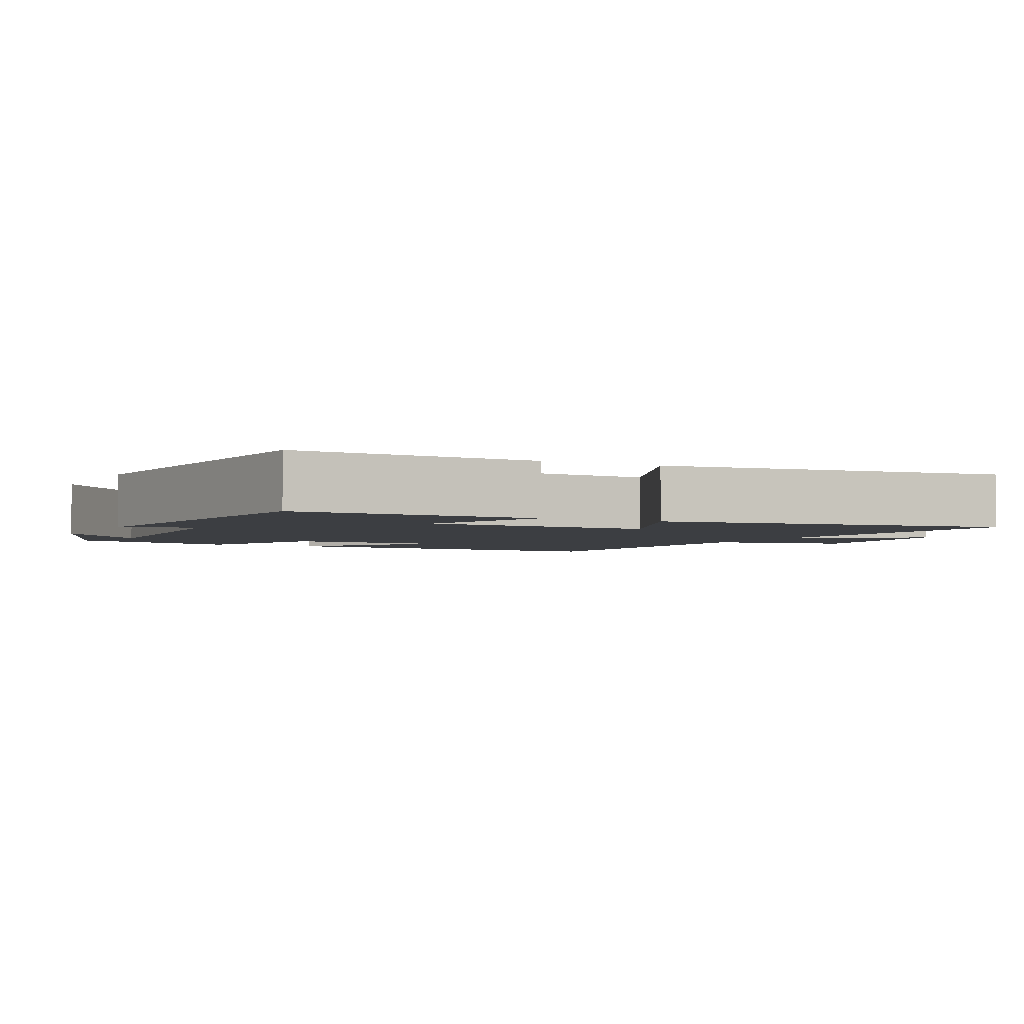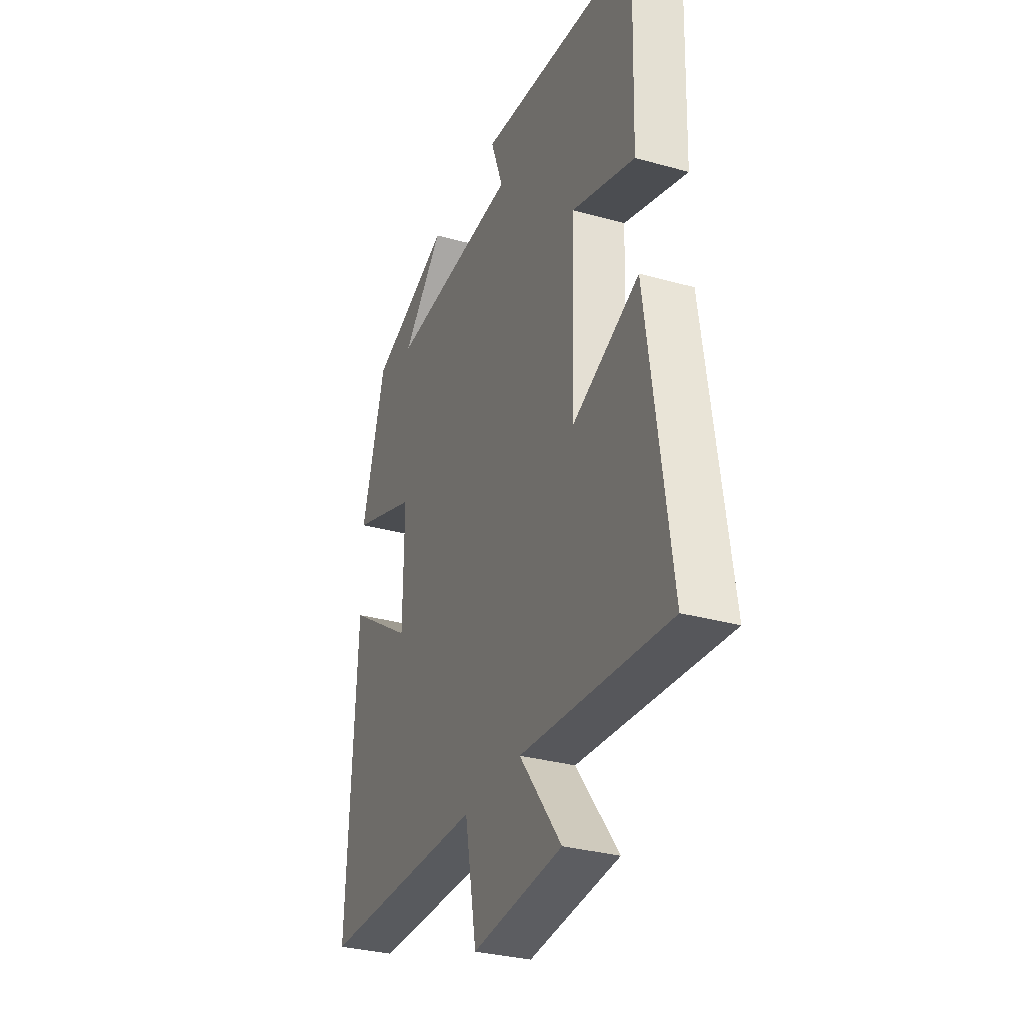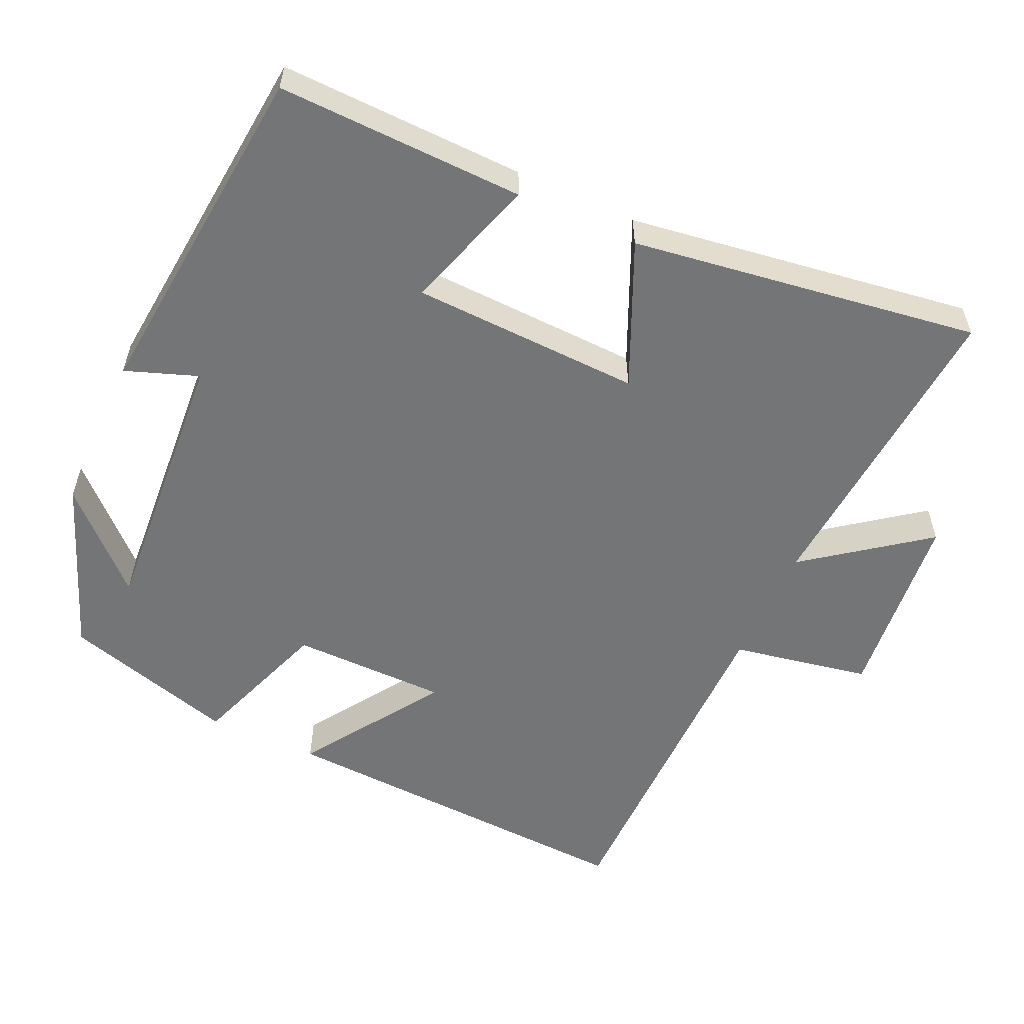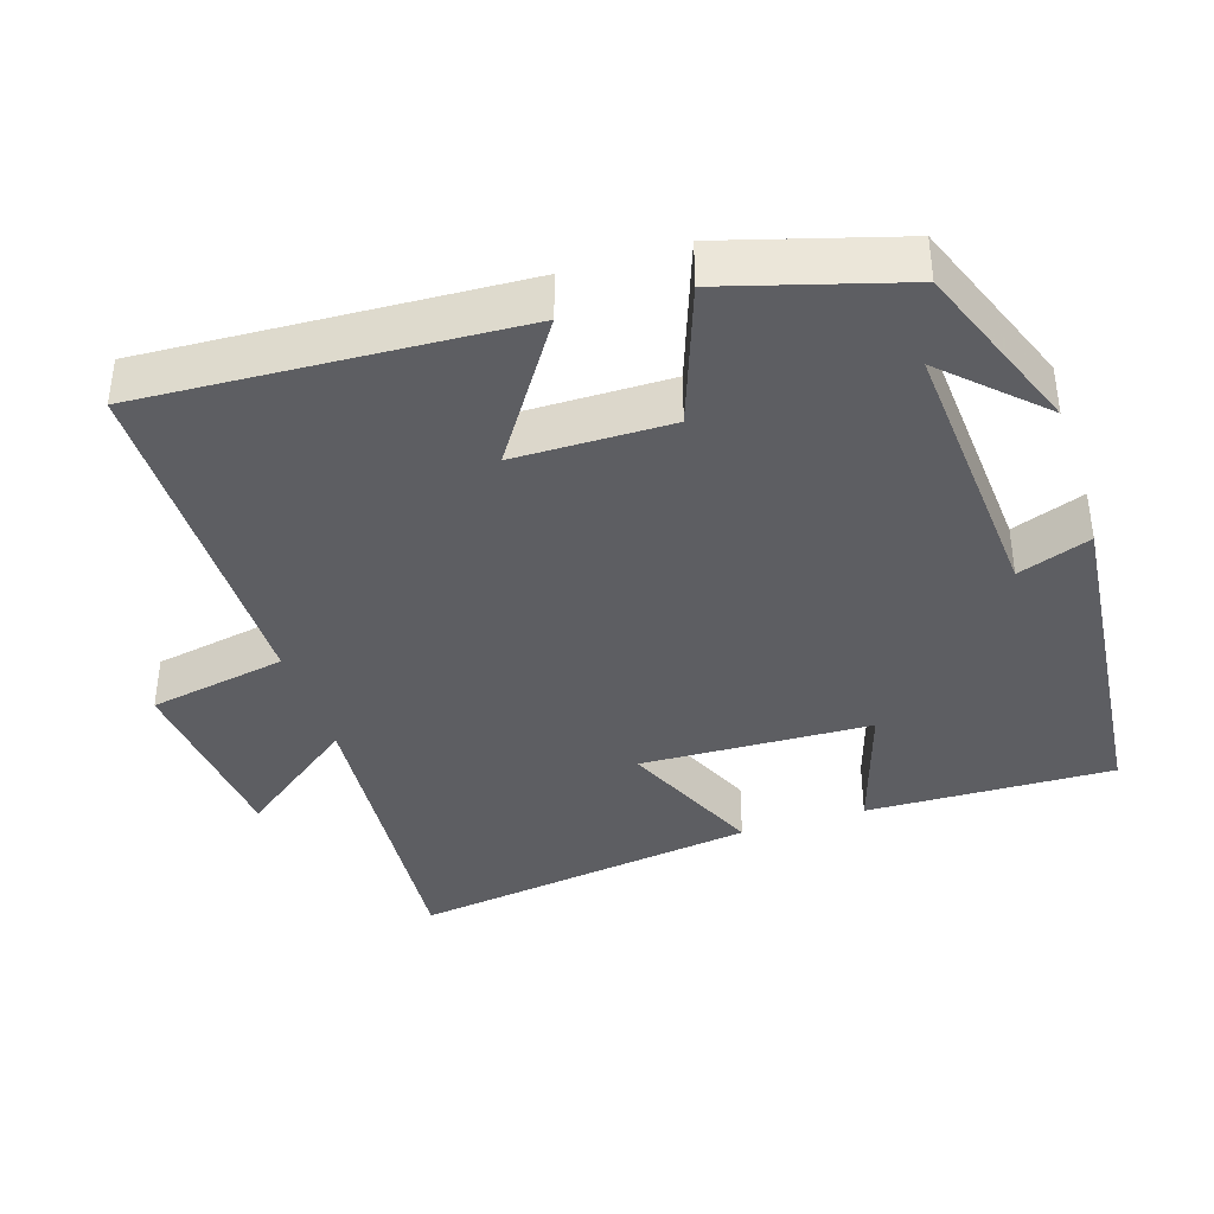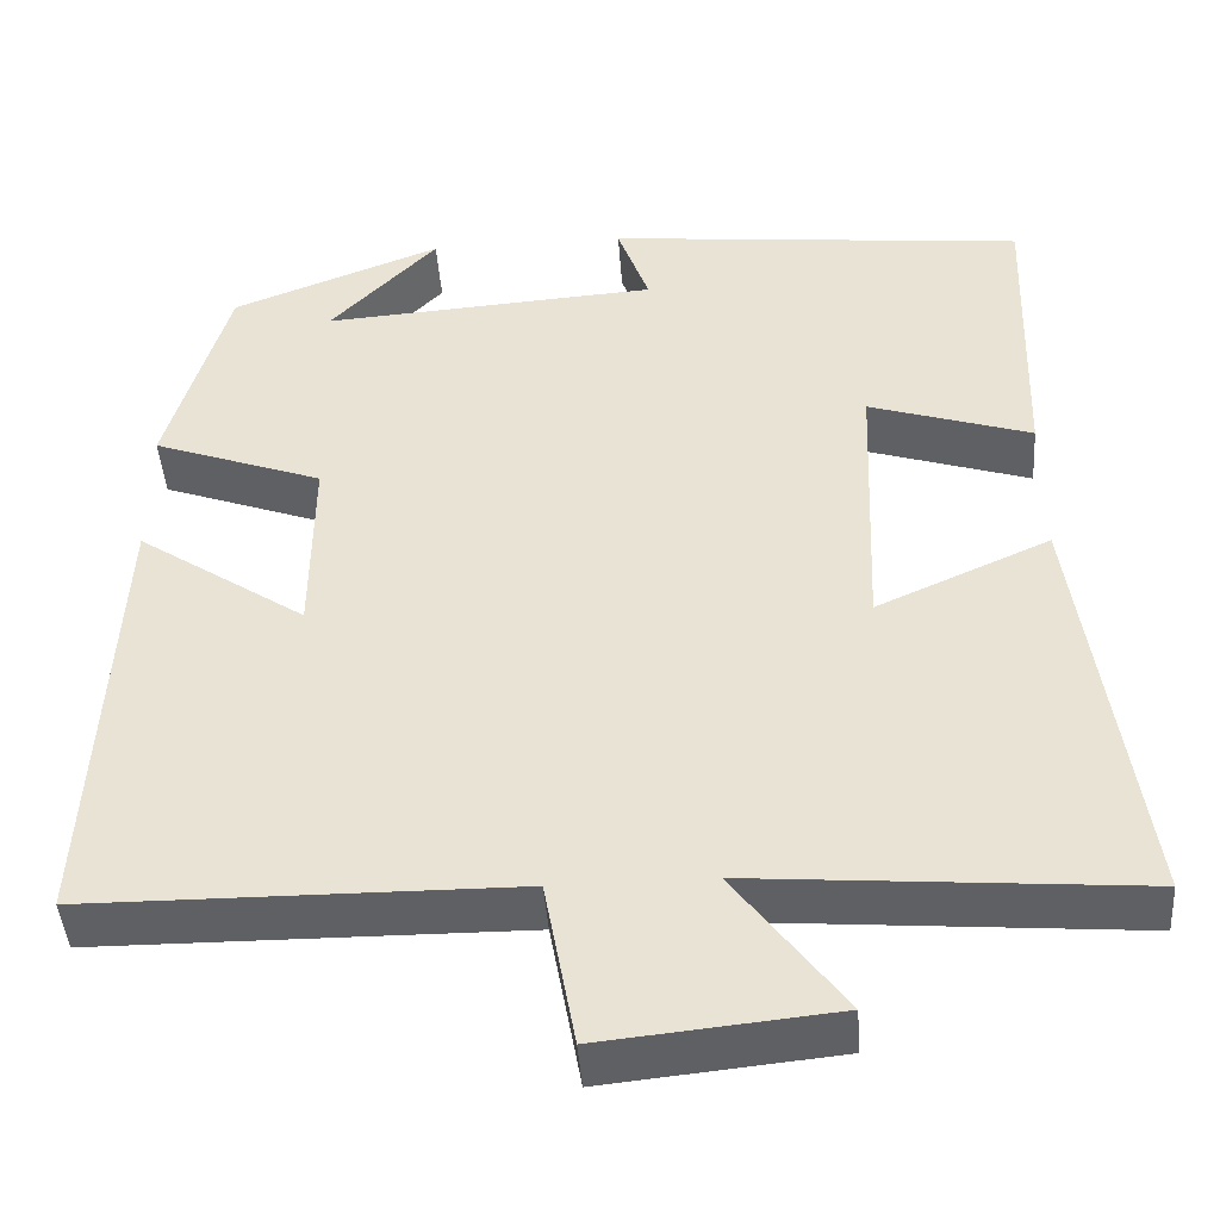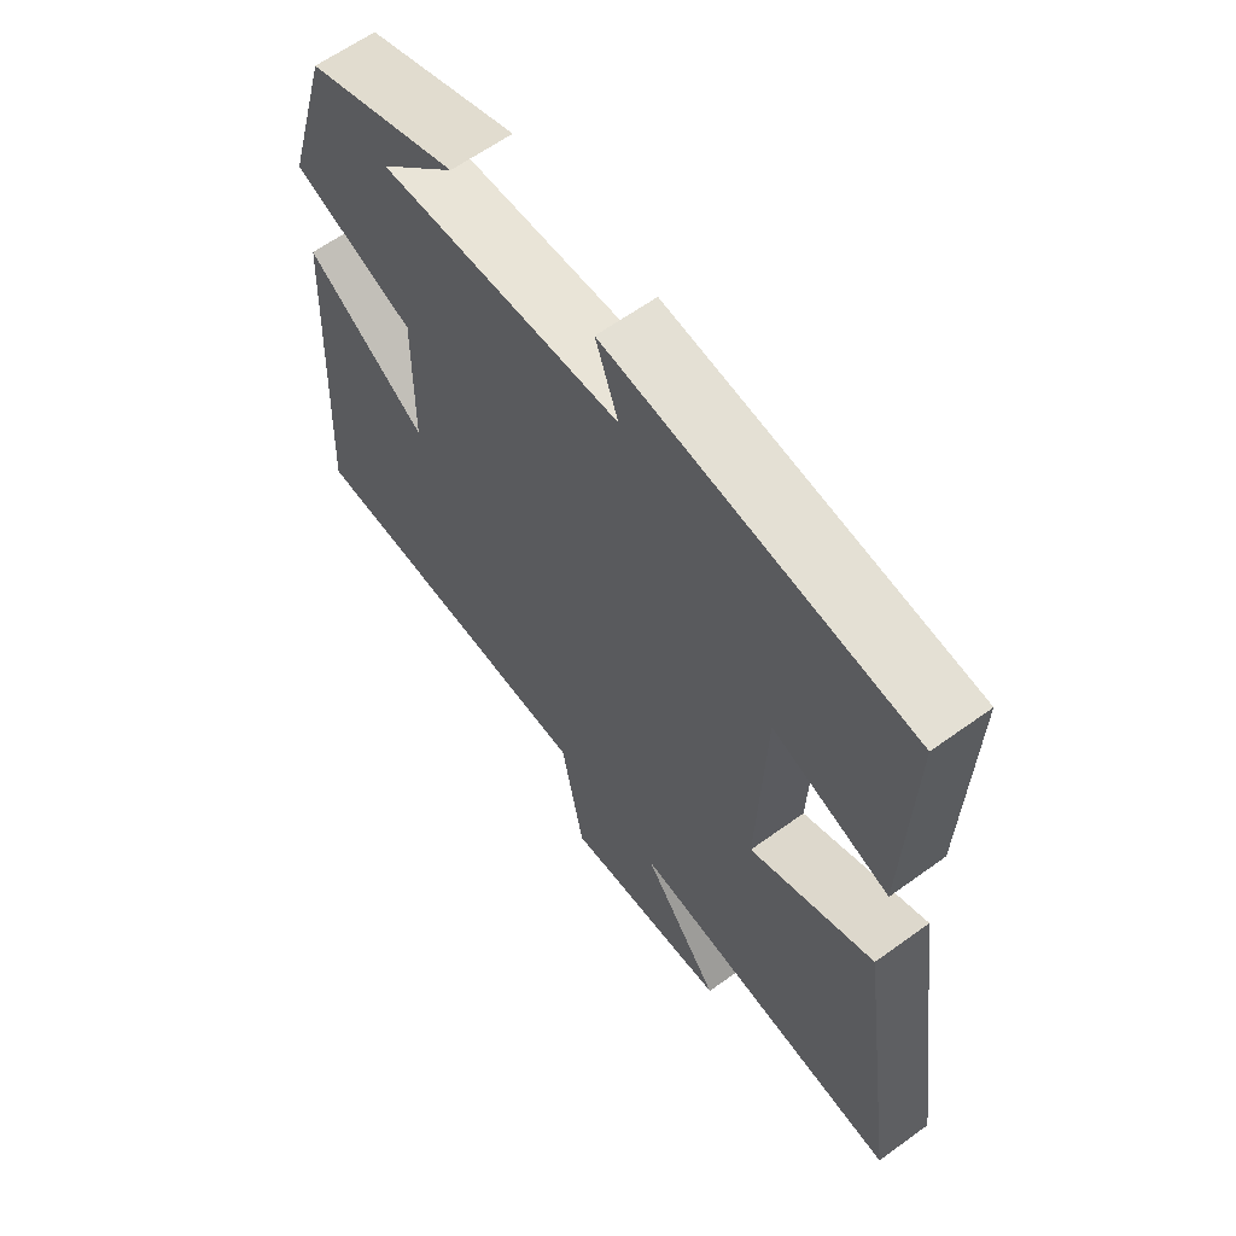
<metadata>
{"format":"obj","ext":"obj","renderer":"f3d","projection":"perspective","resolution":1024,"background":"white","views":[{"elev":-3.0,"azim":62.7,"up":"+Y"},{"elev":-31.5,"azim":68.3,"up":"+Z"},{"elev":-56.4,"azim":65.6,"up":"+Y"},{"elev":-38.9,"azim":-72.1,"up":"+Y"},{"elev":-43.9,"azim":4.1,"up":"+Z"},{"elev":62.2,"azim":53.7,"up":"+Z"}]}
</metadata>
<code>
v 0.51 0.07 0.452
v 0.5 0.07 0.113
v 0.315 0.07 0.172
v 0.303 0.07 -0.144
v 0.5 0.07 -0.057
v 0.568 0.07 -0.535
v 0.133 0.07 -0.5
v 0.256 0.07 -0.664
v -0.008 0.07 -0.69
v -0.043 0.07 -0.5
v -0.527 0.07 -0.496
v -0.5 0.07 0.014
v -0.308 0.07 -0.114
v -0.306 0.07 0.1
v -0.5 0.07 0.17
v -0.43 0.07 0.409
v -0.191 0.07 0.5
v -0.313 0.07 0.374
v 0.069 0.07 0.4
v 0.033 0.07 0.5
v 0.51 0 0.452
v 0.5 0 0.113
v 0.315 0 0.172
v 0.303 0 -0.144
v 0.5 0 -0.057
v 0.568 0 -0.535
v 0.133 0 -0.5
v 0.256 0 -0.664
v -0.008 0 -0.69
v -0.043 0 -0.5
v -0.527 0 -0.496
v -0.5 0 0.014
v -0.308 0 -0.114
v -0.306 0 0.1
v -0.5 0 0.17
v -0.43 0 0.409
v -0.191 0 0.5
v -0.313 0 0.374
v 0.069 0 0.4
v 0.033 0 0.5
f 1 2 3
f 20 1 3
f 19 20 3
f 18 19 3 4
f 16 17 18
f 14 15 16 18
f 14 18 4
f 13 14 4
f 10 11 12 13
f 10 13 4
f 7 8 9 10
f 7 10 4 5
f 5 6 7
f 23 22 21
f 23 21 40
f 23 40 39
f 24 23 39 38
f 38 37 36
f 38 36 35 34
f 24 38 34
f 24 34 33
f 33 32 31 30
f 24 33 30
f 30 29 28 27
f 25 24 30 27
f 27 26 25
f 1 21 22 2
f 2 22 23 3
f 3 23 24 4
f 4 24 25 5
f 5 25 26 6
f 6 26 27 7
f 7 27 28 8
f 8 28 29 9
f 9 29 30 10
f 10 30 31 11
f 11 31 32 12
f 12 32 33 13
f 13 33 34 14
f 14 34 35 15
f 15 35 36 16
f 16 36 37 17
f 17 37 38 18
f 18 38 39 19
f 19 39 40 20
f 20 40 21 1

</code>
